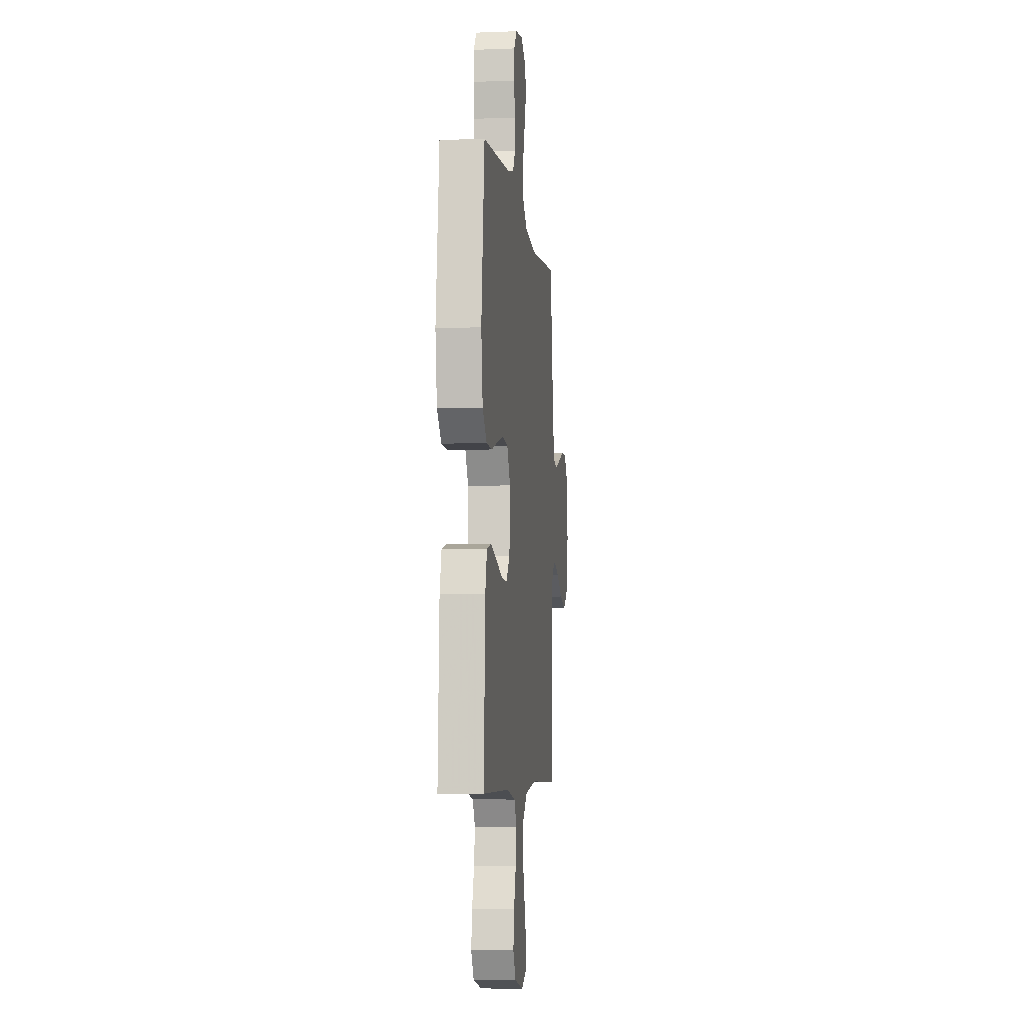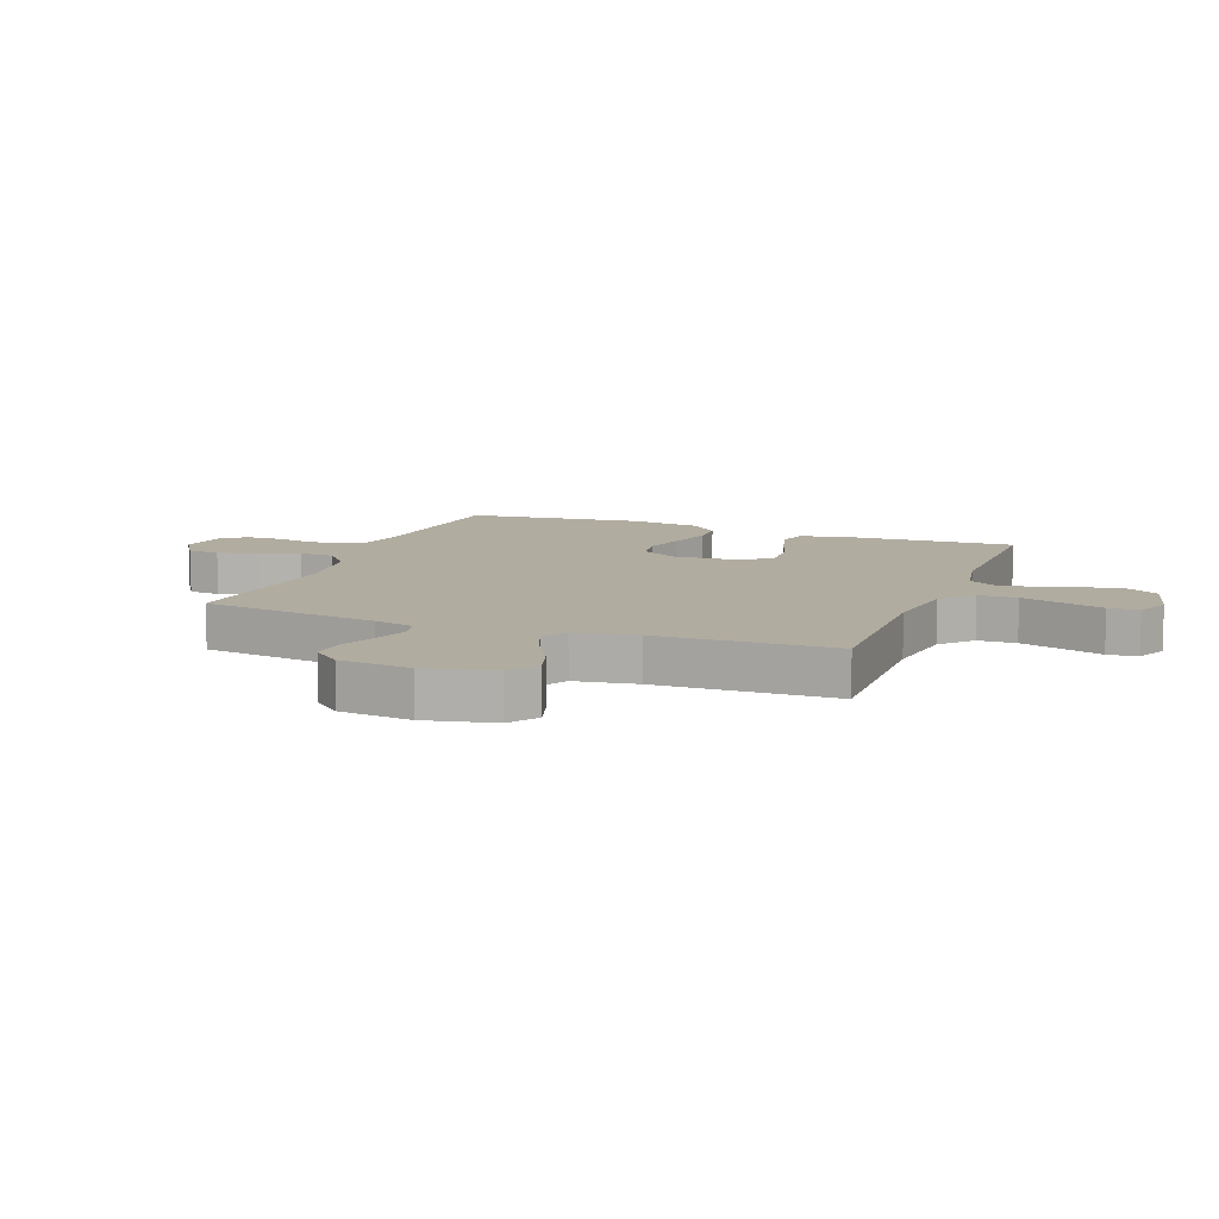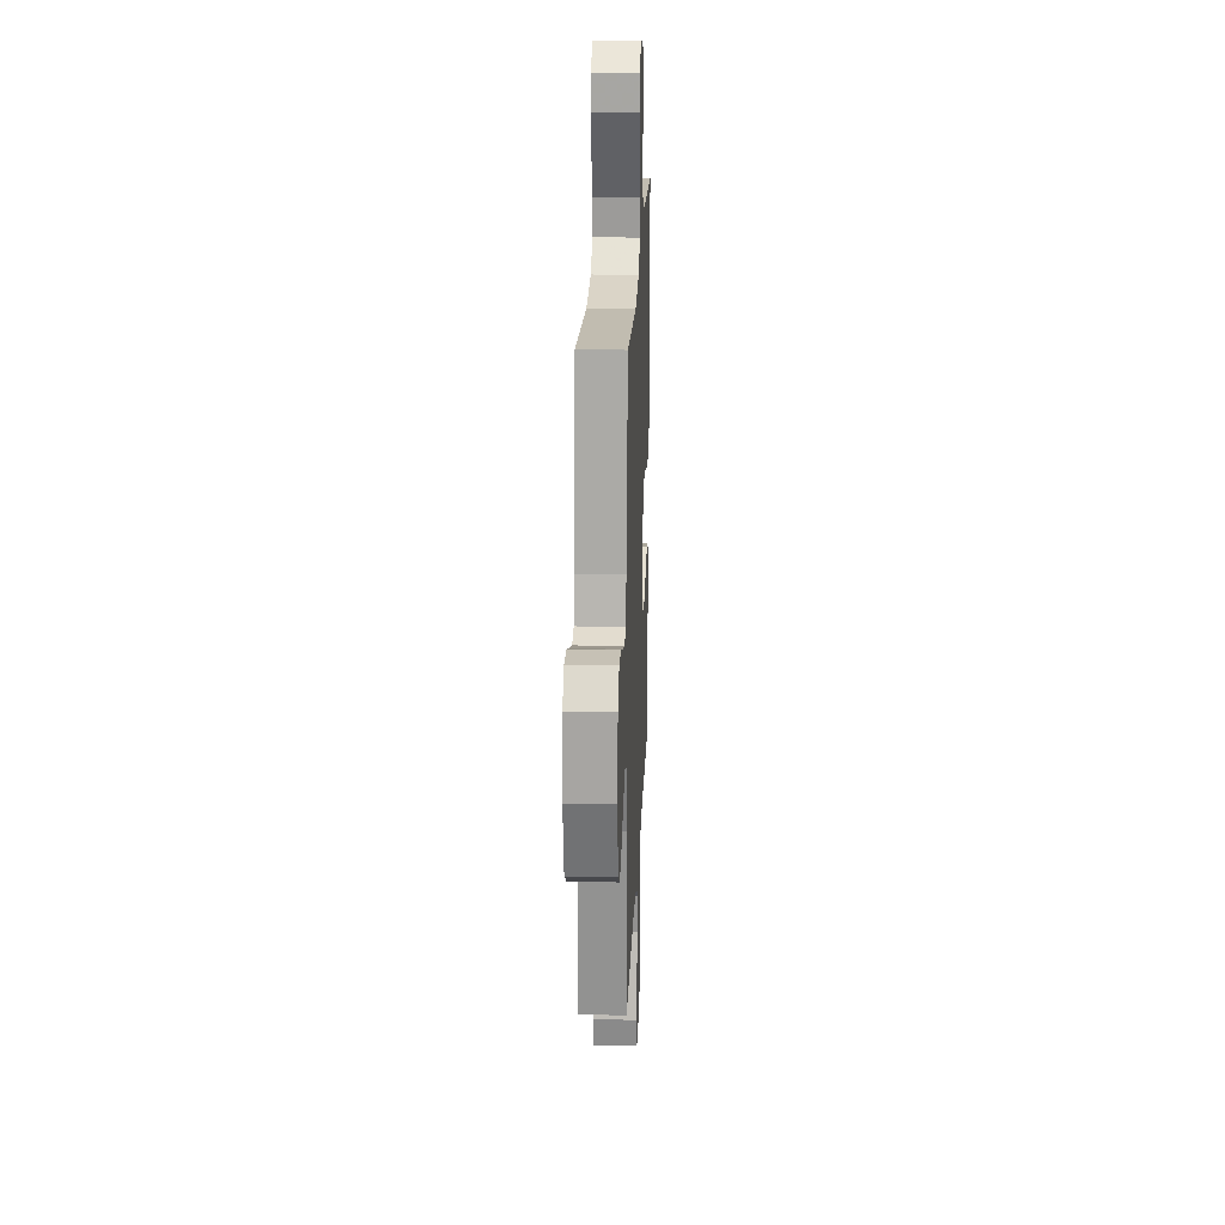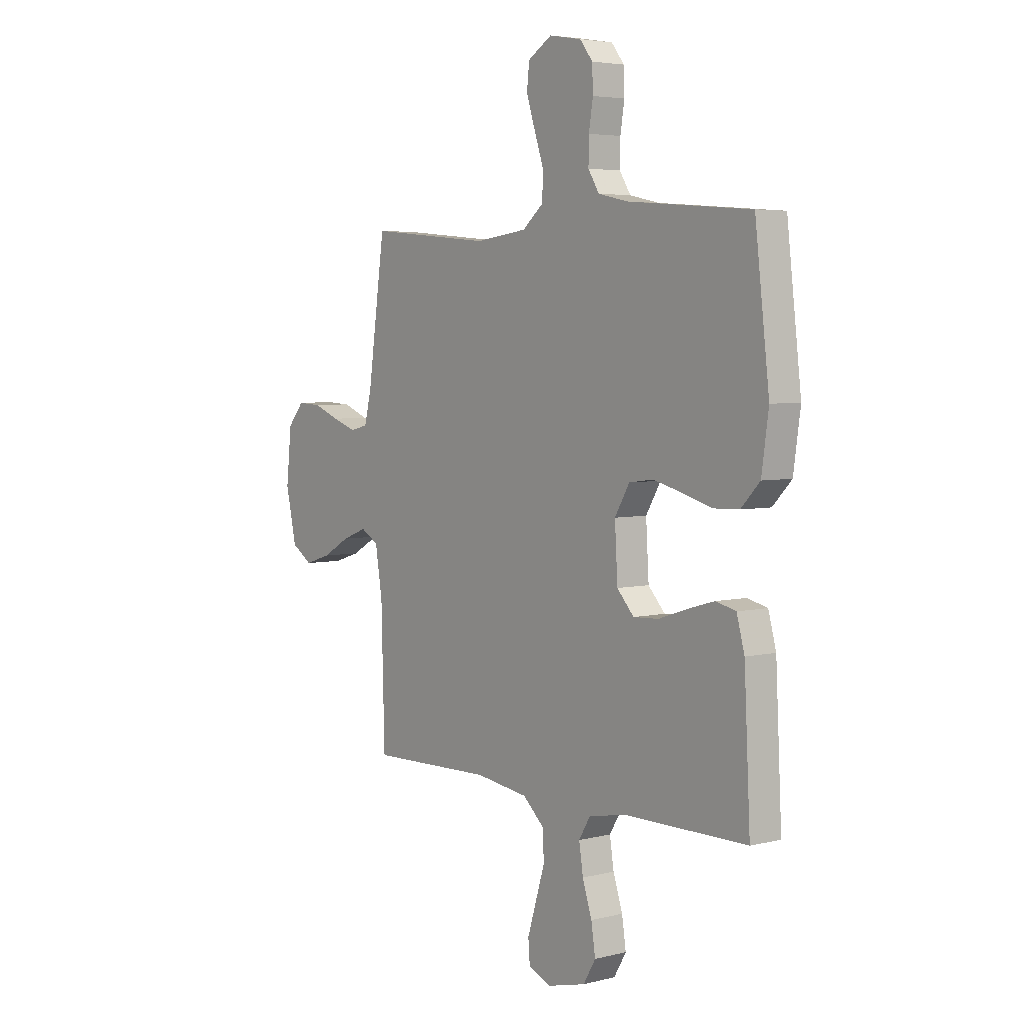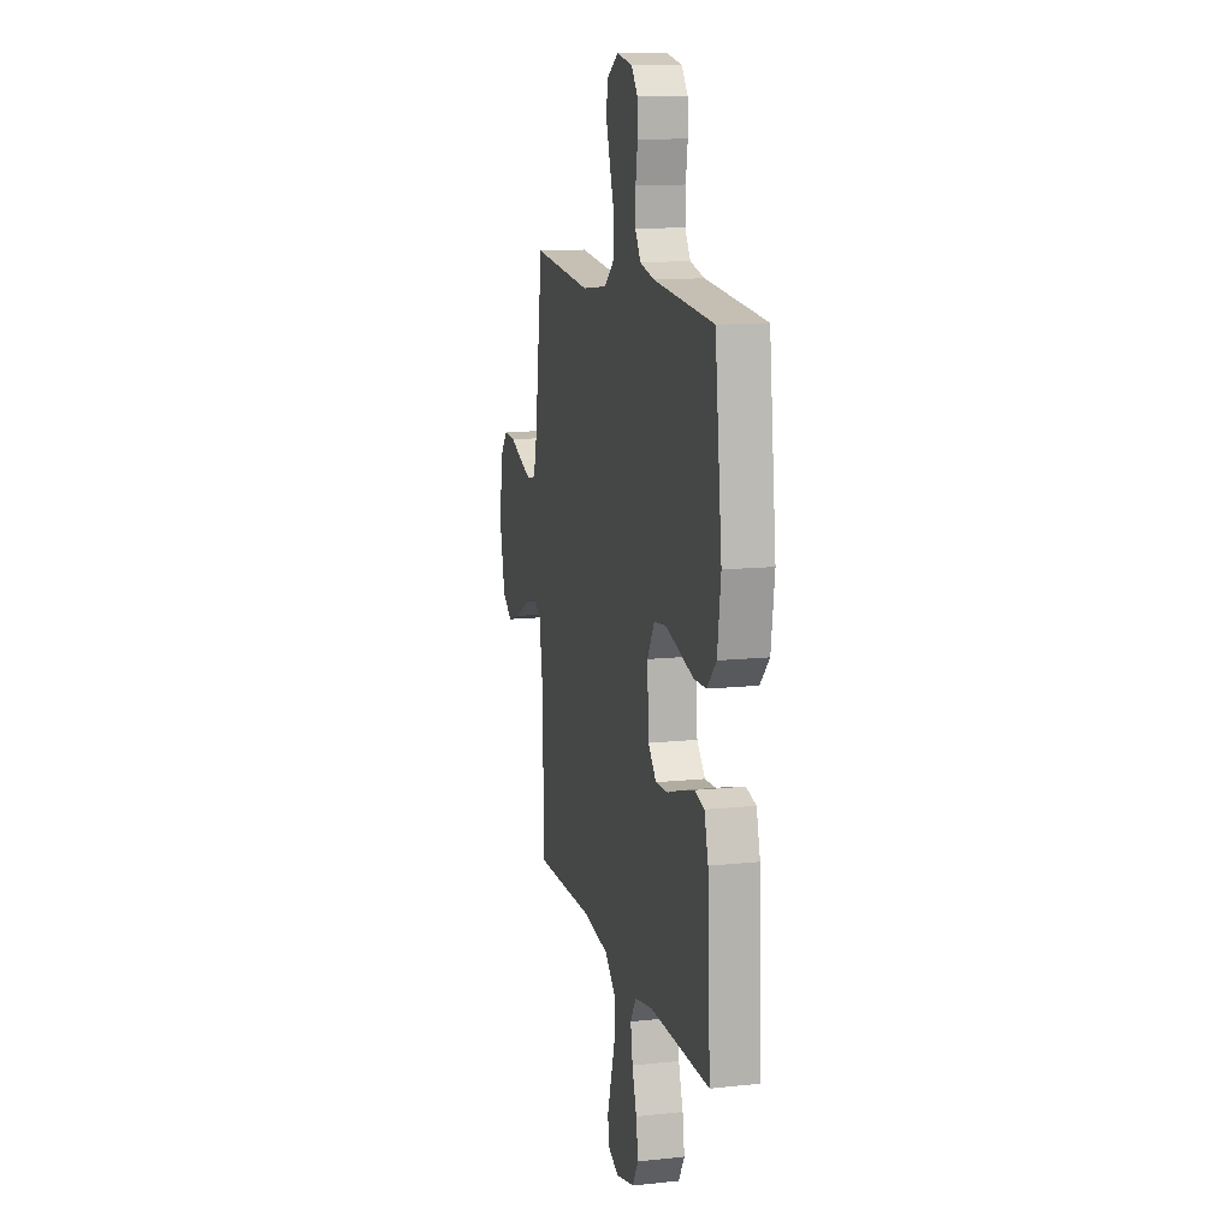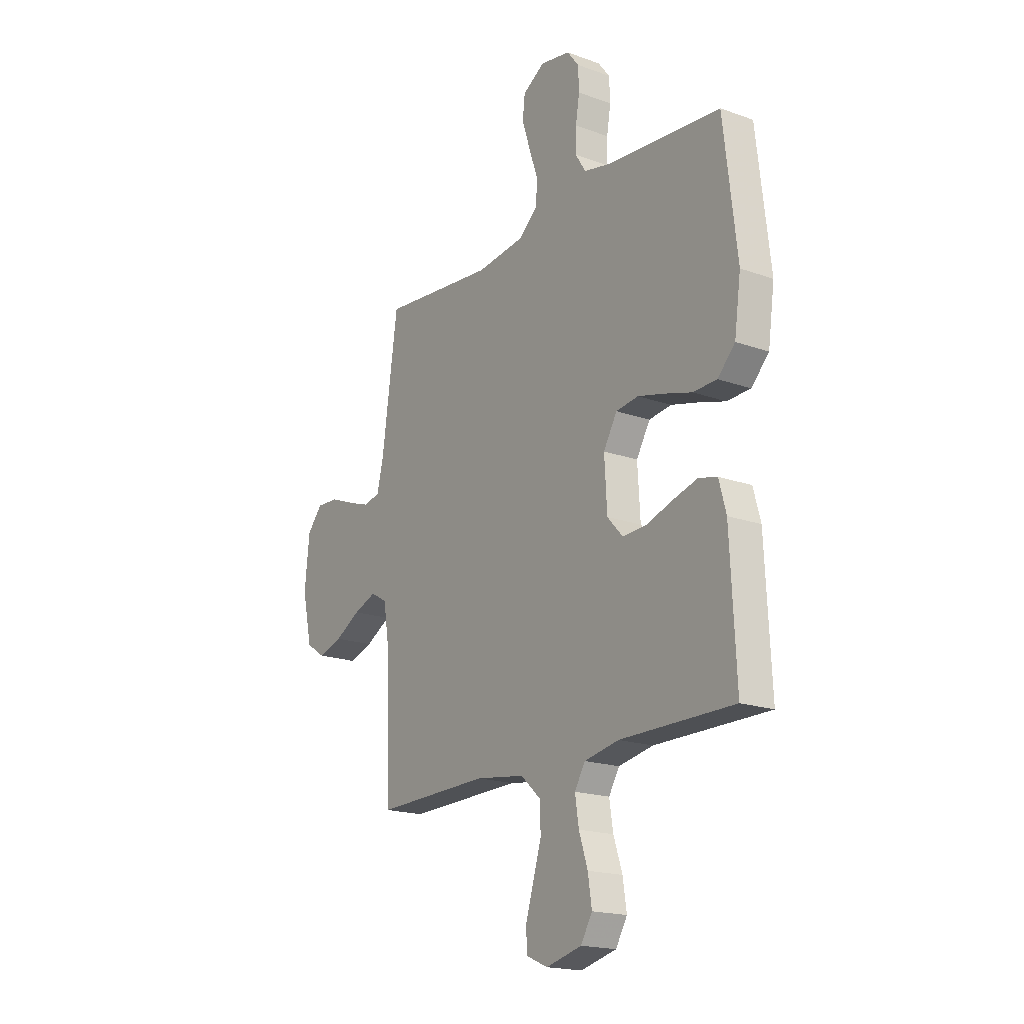
<metadata>
{"format":"obj","ext":"obj","renderer":"f3d","projection":"perspective","resolution":1024,"background":"white","views":[{"elev":-5.7,"azim":-83.2,"up":"+Z"},{"elev":10.1,"azim":111.0,"up":"+Y"},{"elev":21.8,"azim":92.4,"up":"+Z"},{"elev":4.5,"azim":-128.4,"up":"+Z"},{"elev":12.8,"azim":-103.9,"up":"+Z"},{"elev":-18.5,"azim":-124.7,"up":"+Z"}]}
</metadata>
<code>
v -0.5 0.07 -0.5
v -0.485 0.07 -0.2
v -0.466 0.07 -0.13
v -0.417 0.07 -0.118
v -0.351 0.07 -0.137
v -0.282 0.07 -0.16
v -0.22 0.07 -0.163
v -0.179 0.07 -0.118
v -0.172 0.07 0
v -0.208 0.07 0.061
v -0.267 0.07 0.069
v -0.337 0.07 0.051
v -0.409 0.07 0.03
v -0.472 0.07 0.032
v -0.518 0.07 0.08
v -0.535 0.07 0.2
v -0.5 0.07 0.5
v -0.2 0.07 0.525
v -0.128 0.07 0.541
v -0.101 0.07 0.584
v -0.102 0.07 0.642
v -0.112 0.07 0.704
v -0.11 0.07 0.761
v -0.079 0.07 0.801
v 0 0.07 0.815
v 0.058 0.07 0.779
v 0.064 0.07 0.724
v 0.043 0.07 0.658
v 0.02 0.07 0.59
v 0.022 0.07 0.531
v 0.073 0.07 0.488
v 0.2 0.07 0.472
v 0.5 0.07 0.5
v 0.542 0.07 0.2
v 0.559 0.07 0.131
v 0.602 0.07 0.121
v 0.661 0.07 0.141
v 0.724 0.07 0.166
v 0.782 0.07 0.169
v 0.822 0.07 0.122
v 0.835 0.07 0
v 0.809 0.07 -0.117
v 0.759 0.07 -0.15
v 0.695 0.07 -0.13
v 0.628 0.07 -0.092
v 0.568 0.07 -0.069
v 0.525 0.07 -0.094
v 0.508 0.07 -0.2
v 0.5 0.07 -0.5
v 0.2 0.07 -0.493
v 0.071 0.07 -0.511
v 0.018 0.07 -0.559
v 0.016 0.07 -0.624
v 0.038 0.07 -0.696
v 0.059 0.07 -0.764
v 0.055 0.07 -0.815
v 0 0.07 -0.839
v -0.094 0.07 -0.815
v -0.124 0.07 -0.764
v -0.114 0.07 -0.698
v -0.091 0.07 -0.628
v -0.081 0.07 -0.564
v -0.109 0.07 -0.518
v -0.2 0.07 -0.5
v -0.5 0 -0.5
v -0.485 0 -0.2
v -0.466 0 -0.13
v -0.417 0 -0.118
v -0.351 0 -0.137
v -0.282 0 -0.16
v -0.22 0 -0.163
v -0.179 0 -0.118
v -0.172 0 0
v -0.208 0 0.061
v -0.267 0 0.069
v -0.337 0 0.051
v -0.409 0 0.03
v -0.472 0 0.032
v -0.518 0 0.08
v -0.535 0 0.2
v -0.5 0 0.5
v -0.2 0 0.525
v -0.128 0 0.541
v -0.101 0 0.584
v -0.102 0 0.642
v -0.112 0 0.704
v -0.11 0 0.761
v -0.079 0 0.801
v 0 0 0.815
v 0.058 0 0.779
v 0.064 0 0.724
v 0.043 0 0.658
v 0.02 0 0.59
v 0.022 0 0.531
v 0.073 0 0.488
v 0.2 0 0.472
v 0.5 0 0.5
v 0.542 0 0.2
v 0.559 0 0.131
v 0.602 0 0.121
v 0.661 0 0.141
v 0.724 0 0.166
v 0.782 0 0.169
v 0.822 0 0.122
v 0.835 0 0
v 0.809 0 -0.117
v 0.759 0 -0.15
v 0.695 0 -0.13
v 0.628 0 -0.092
v 0.568 0 -0.069
v 0.525 0 -0.094
v 0.508 0 -0.2
v 0.5 0 -0.5
v 0.2 0 -0.493
v 0.071 0 -0.511
v 0.018 0 -0.559
v 0.016 0 -0.624
v 0.038 0 -0.696
v 0.059 0 -0.764
v 0.055 0 -0.815
v 0 0 -0.839
v -0.094 0 -0.815
v -0.124 0 -0.764
v -0.114 0 -0.698
v -0.091 0 -0.628
v -0.081 0 -0.564
v -0.109 0 -0.518
v -0.2 0 -0.5
f 59 60 61
f 58 59 61
f 57 58 61
f 56 57 61
f 55 56 61
f 54 55 61
f 53 54 61 62
f 52 53 62 63
f 48 49 50
f 47 48 50 51
f 43 44 45
f 42 43 45
f 41 42 45
f 40 41 45
f 39 40 45
f 38 39 45
f 37 38 45
f 36 37 45 46
f 35 36 46 47
f 32 33 34
f 51 52 63
f 47 51 63
f 35 47 63
f 34 35 63
f 32 34 63
f 31 32 63
f 27 28 29
f 26 27 29
f 25 26 29
f 24 25 29
f 23 24 29
f 22 23 29
f 21 22 29
f 16 17 18
f 15 16 18
f 14 15 18
f 13 14 18
f 12 13 18
f 11 12 18 19
f 10 11 19 20
f 4 5 6
f 3 4 6
f 2 3 6
f 1 2 6
f 64 1 6
f 64 6 7
f 30 31 63 64
f 20 21 29 30
f 9 10 20 30
f 8 9 30 64
f 7 8 64
f 125 124 123
f 125 123 122
f 125 122 121
f 125 121 120
f 125 120 119
f 125 119 118
f 126 125 118 117
f 127 126 117 116
f 114 113 112
f 115 114 112 111
f 109 108 107
f 109 107 106
f 109 106 105
f 109 105 104
f 109 104 103
f 109 103 102
f 109 102 101
f 110 109 101 100
f 111 110 100 99
f 98 97 96
f 127 116 115
f 127 115 111
f 127 111 99
f 127 99 98
f 127 98 96
f 127 96 95
f 93 92 91
f 93 91 90
f 93 90 89
f 93 89 88
f 93 88 87
f 93 87 86
f 93 86 85
f 82 81 80
f 82 80 79
f 82 79 78
f 82 78 77
f 82 77 76
f 83 82 76 75
f 84 83 75 74
f 70 69 68
f 70 68 67
f 70 67 66
f 70 66 65
f 70 65 128
f 71 70 128
f 128 127 95 94
f 94 93 85 84
f 94 84 74 73
f 128 94 73 72
f 128 72 71
f 1 65 66 2
f 2 66 67 3
f 3 67 68 4
f 4 68 69 5
f 5 69 70 6
f 6 70 71 7
f 7 71 72 8
f 8 72 73 9
f 9 73 74 10
f 10 74 75 11
f 11 75 76 12
f 12 76 77 13
f 13 77 78 14
f 14 78 79 15
f 15 79 80 16
f 16 80 81 17
f 17 81 82 18
f 18 82 83 19
f 19 83 84 20
f 20 84 85 21
f 21 85 86 22
f 22 86 87 23
f 23 87 88 24
f 24 88 89 25
f 25 89 90 26
f 26 90 91 27
f 27 91 92 28
f 28 92 93 29
f 29 93 94 30
f 30 94 95 31
f 31 95 96 32
f 32 96 97 33
f 33 97 98 34
f 34 98 99 35
f 35 99 100 36
f 36 100 101 37
f 37 101 102 38
f 38 102 103 39
f 39 103 104 40
f 40 104 105 41
f 41 105 106 42
f 42 106 107 43
f 43 107 108 44
f 44 108 109 45
f 45 109 110 46
f 46 110 111 47
f 47 111 112 48
f 48 112 113 49
f 49 113 114 50
f 50 114 115 51
f 51 115 116 52
f 52 116 117 53
f 53 117 118 54
f 54 118 119 55
f 55 119 120 56
f 56 120 121 57
f 57 121 122 58
f 58 122 123 59
f 59 123 124 60
f 60 124 125 61
f 61 125 126 62
f 62 126 127 63
f 63 127 128 64
f 64 128 65 1

</code>
